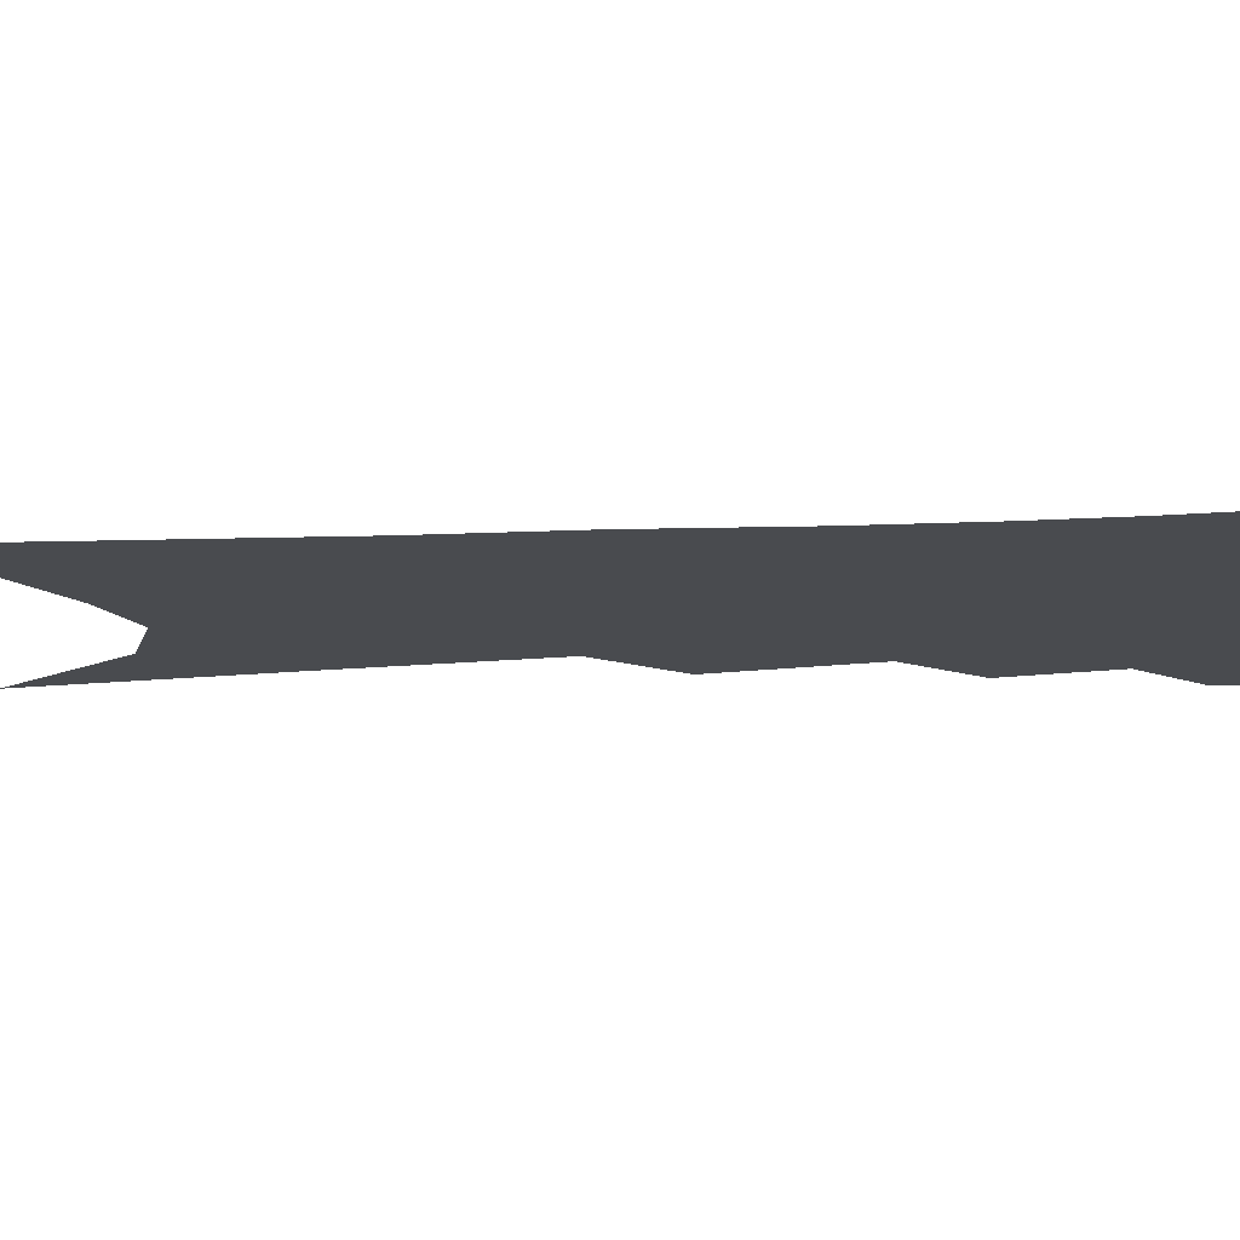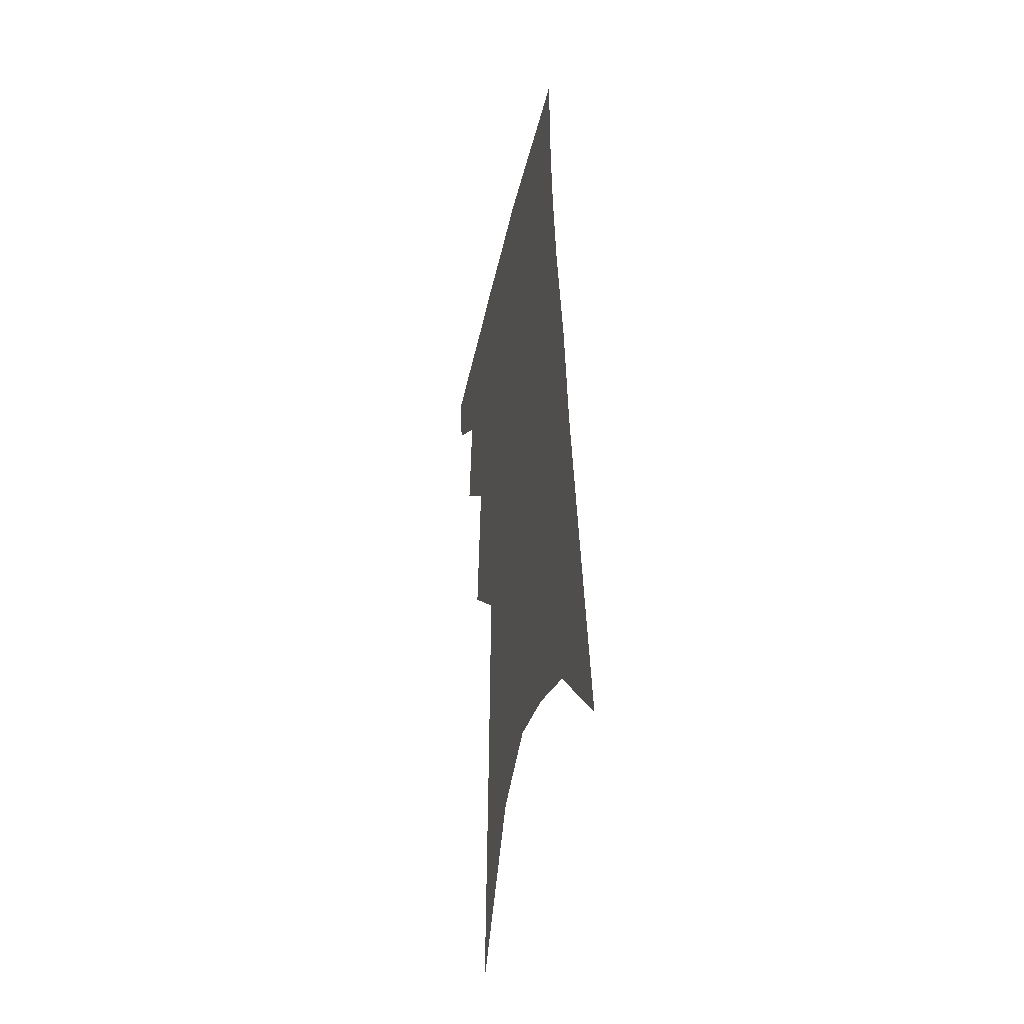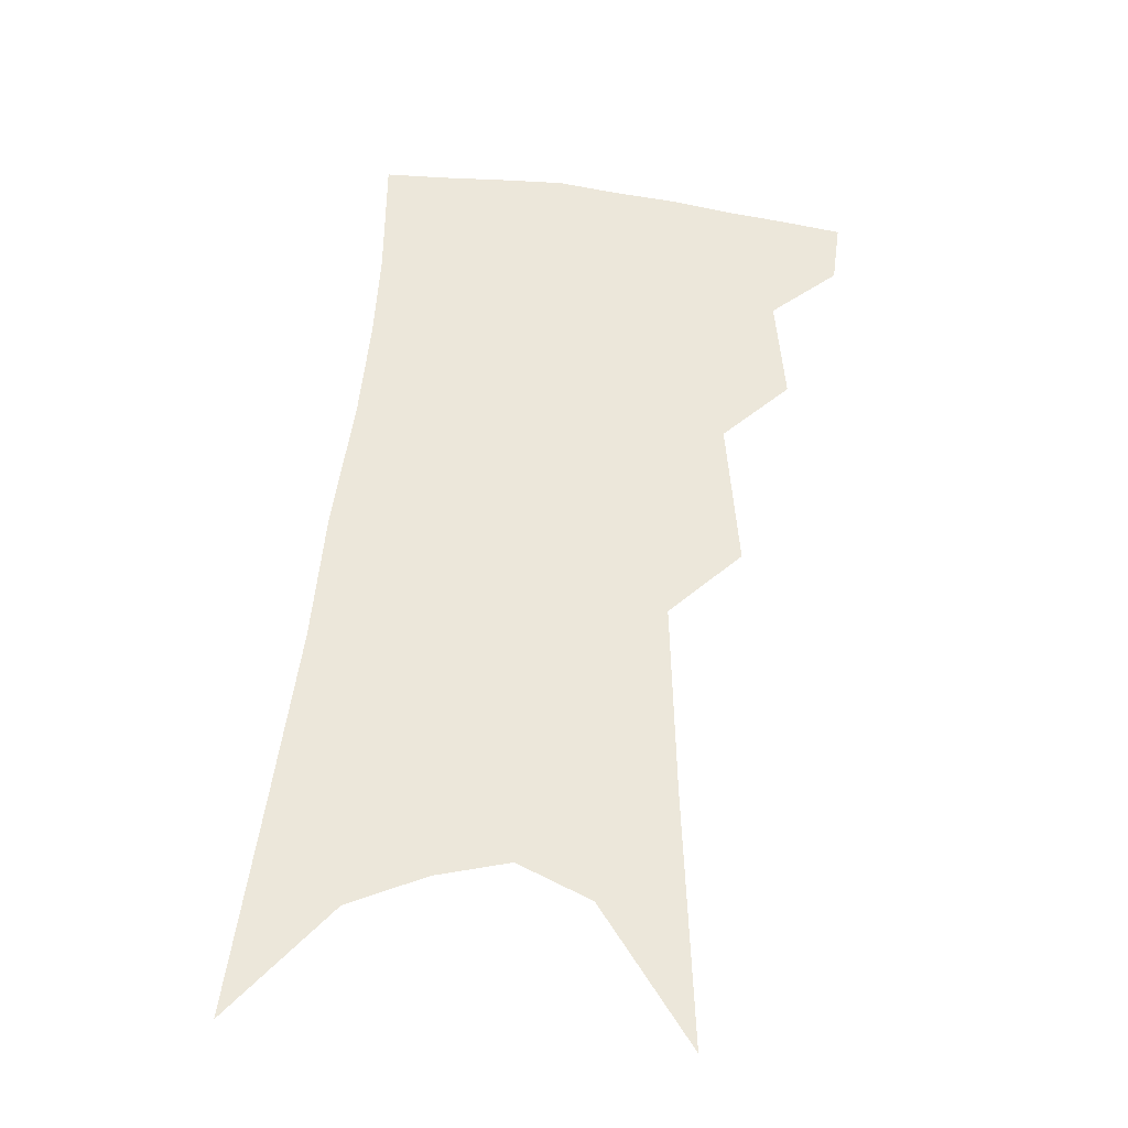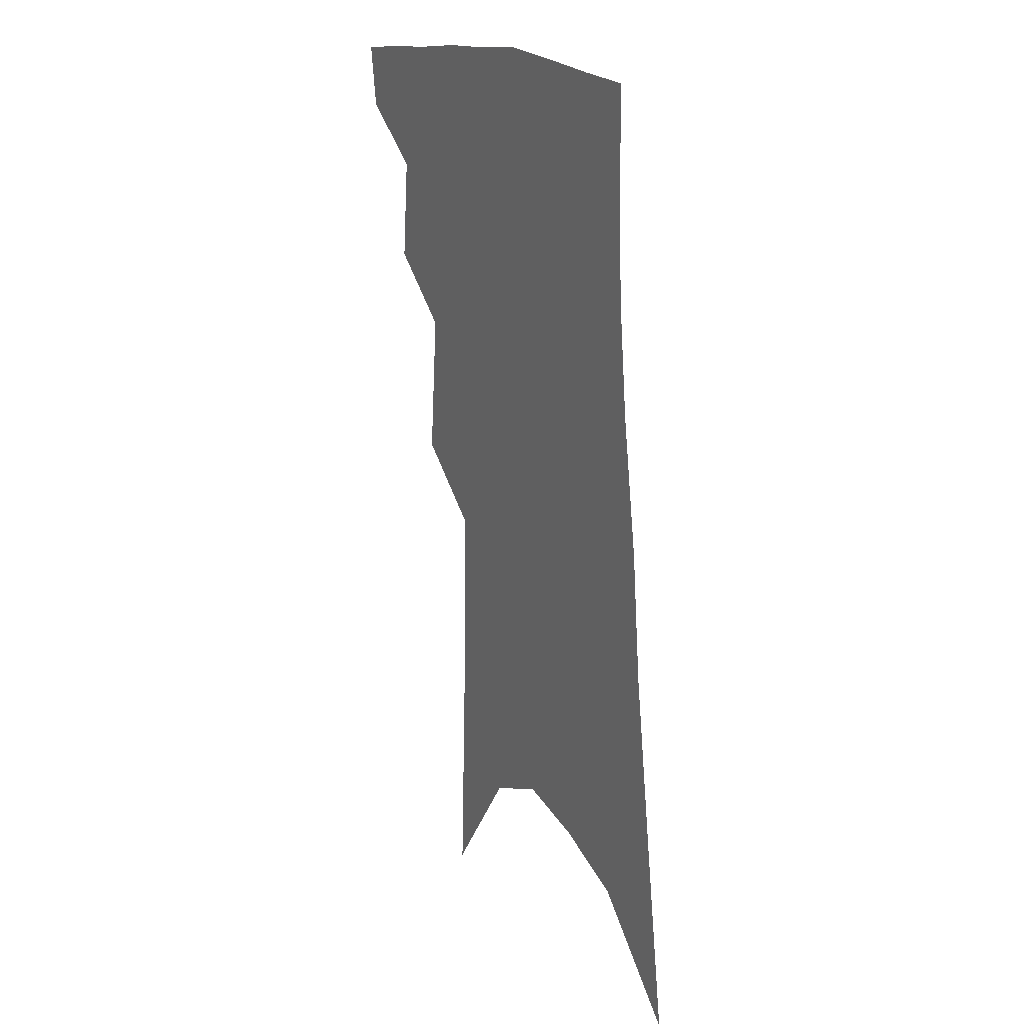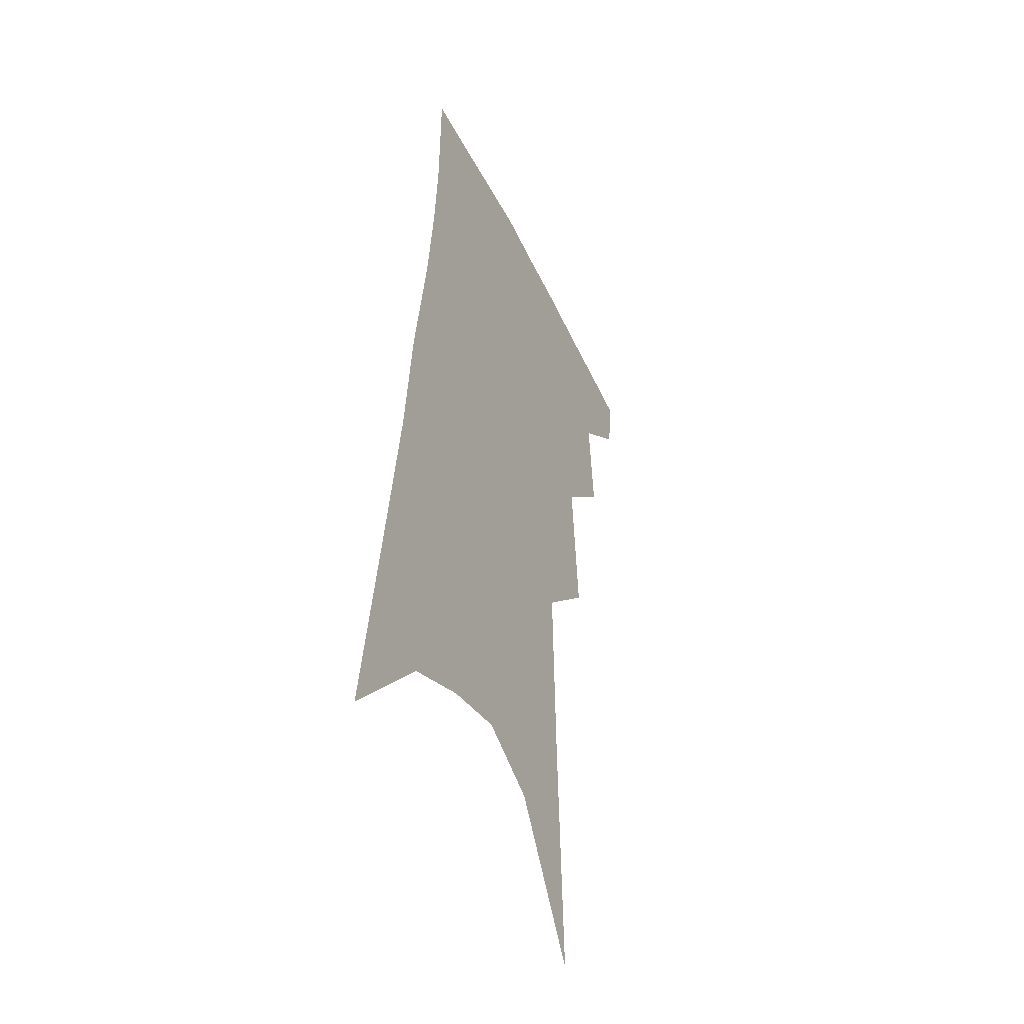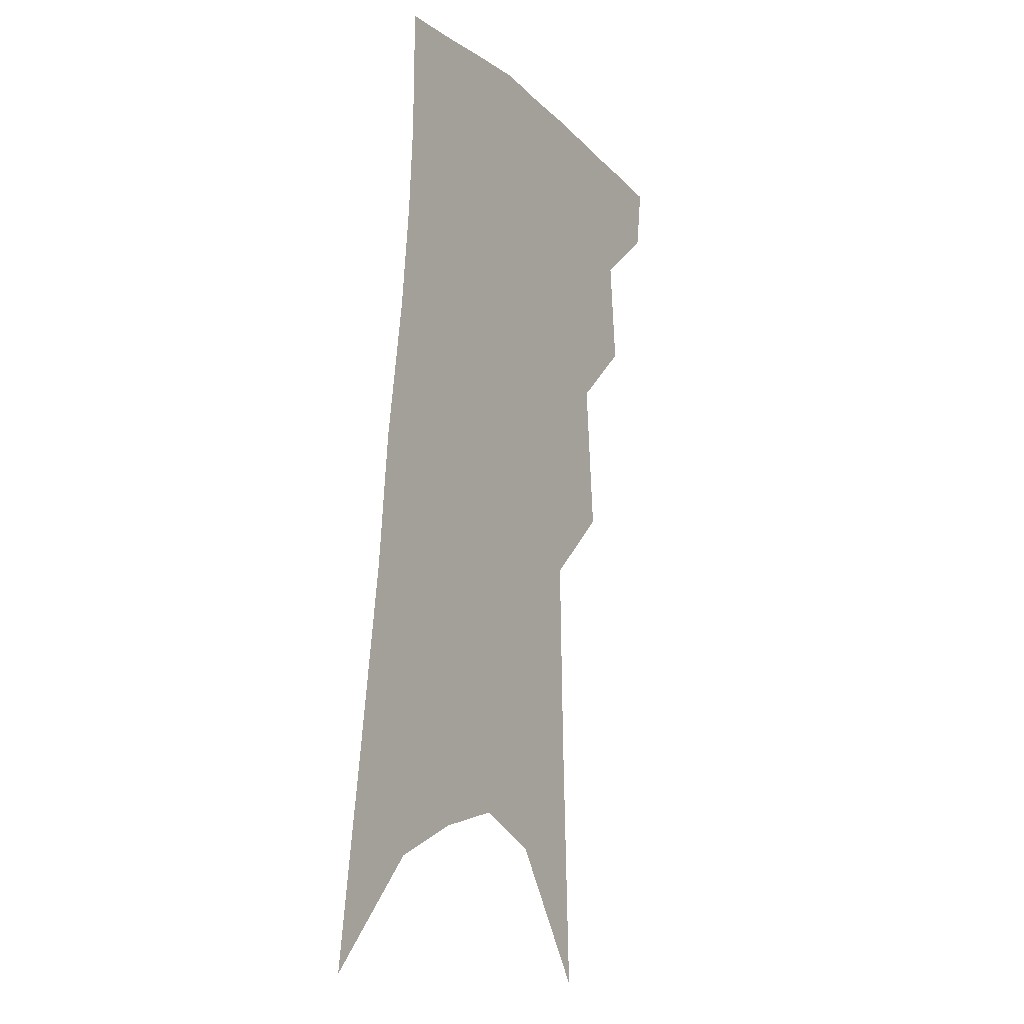
<metadata>
{"format":"obj","ext":"obj","renderer":"f3d","projection":"perspective","resolution":1024,"background":"white","views":[{"elev":-13.7,"azim":101.9,"up":"+Z"},{"elev":-41.7,"azim":77.0,"up":"+Y"},{"elev":-33.1,"azim":175.5,"up":"+Y"},{"elev":23.6,"azim":58.8,"up":"+Y"},{"elev":-44.1,"azim":115.6,"up":"+Y"},{"elev":-11.2,"azim":121.9,"up":"+Y"}]}
</metadata>
<code>
v 500.3 347.4 0
v 497.7 366.5 0
v 518.6 298.7 0
v 521.6 330.9 0
v 519.5 350.8 0
v 516.2 369.8 0
v 536.1 233.7 0
v 540 279.7 0
v 541.5 311.5 0
v 540.9 334.8 0
v 538.3 353.8 0
v 535 372.8 0
v 554.6 74.12 0
v 557.7 152.7 0
v 559.3 212.7 0
v 559.1 251.7 0
v 560.6 289.7 0
v 561.1 317.6 0
v 559.8 338 0
v 557.2 356.8 0
v 553.7 376.4 0
v 582 117.3 0
v 581 178.2 0
v 580 225.1 0
v 579.6 263.4 0
v 579.6 295.5 0
v 579.6 321.6 0
v 578.6 340.7 0
v 576.9 359 0
v 572.9 378.9 0
v 604.4 128.3 0
v 601.7 179.9 0
v 599.4 232 0
v 598.3 268.9 0
v 597.7 298.7 0
v 597.3 322.9 0
v 596.8 342.9 0
v 595.5 361.1 0
v 591.6 382 0
v 627.4 123.4 0
v 622.1 183.8 0
v 618.5 232.7 0
v 616.7 268.7 0
v 615.4 299.4 0
v 614.9 323.8 0
v 614.7 343.8 0
v 614.5 362.4 0
v 611.7 381.9 0
v 651.6 113.6 0
v 644.4 174.7 0
v 639.3 223.6 0
v 636.8 260.4 0
v 634.2 294.3 0
v 632.4 322.8 0
v 632.4 344.5 0
v 632.5 363.4 0
v 631.6 381.5 0
v 683.3 79.71 0
v 673.8 144.7 0
v 666 199.6 0
v 662 240.1 0
v 655.5 283.2 0
v 652.1 315.6 0
v 650.4 342.3 0
v 650 363.7 0
v 649.8 381.6 0
v 721 391 0
f 4 5 1
f 1 5 2
f 5 6 2
f 8 9 3
f 3 9 4
f 9 10 4
f 4 10 5
f 10 11 5
f 5 11 6
f 11 12 6
f 15 16 7
f 7 16 8
f 16 17 8
f 8 17 9
f 17 18 9
f 9 18 10
f 18 19 10
f 10 19 11
f 19 20 11
f 11 20 12
f 20 21 12
f 13 22 14
f 22 23 14
f 14 23 15
f 23 24 15
f 15 24 16
f 24 25 16
f 16 25 17
f 25 26 17
f 17 26 18
f 26 27 18
f 18 27 19
f 27 28 19
f 19 28 20
f 28 29 20
f 20 29 21
f 29 30 21
f 22 31 23
f 31 32 23
f 23 32 24
f 32 33 24
f 24 33 25
f 33 34 25
f 25 34 26
f 34 35 26
f 26 35 27
f 35 36 27
f 27 36 28
f 36 37 28
f 28 37 29
f 37 38 29
f 29 38 30
f 38 39 30
f 31 40 32
f 40 41 32
f 32 41 33
f 41 42 33
f 33 42 34
f 42 43 34
f 34 43 35
f 43 44 35
f 35 44 36
f 44 45 36
f 36 45 37
f 45 46 37
f 37 46 38
f 46 47 38
f 38 47 39
f 47 48 39
f 40 49 41
f 49 50 41
f 41 50 42
f 50 51 42
f 42 51 43
f 51 52 43
f 43 52 44
f 52 53 44
f 44 53 45
f 53 54 45
f 45 54 46
f 54 55 46
f 46 55 47
f 55 56 47
f 47 56 48
f 56 57 48
f 49 58 50
f 58 59 50
f 50 59 51
f 59 60 51
f 51 60 52
f 60 61 52
f 52 61 53
f 61 62 53
f 53 62 54
f 62 63 54
f 54 63 55
f 63 64 55
f 55 64 56
f 64 65 56
f 56 65 57
f 65 66 57

</code>
